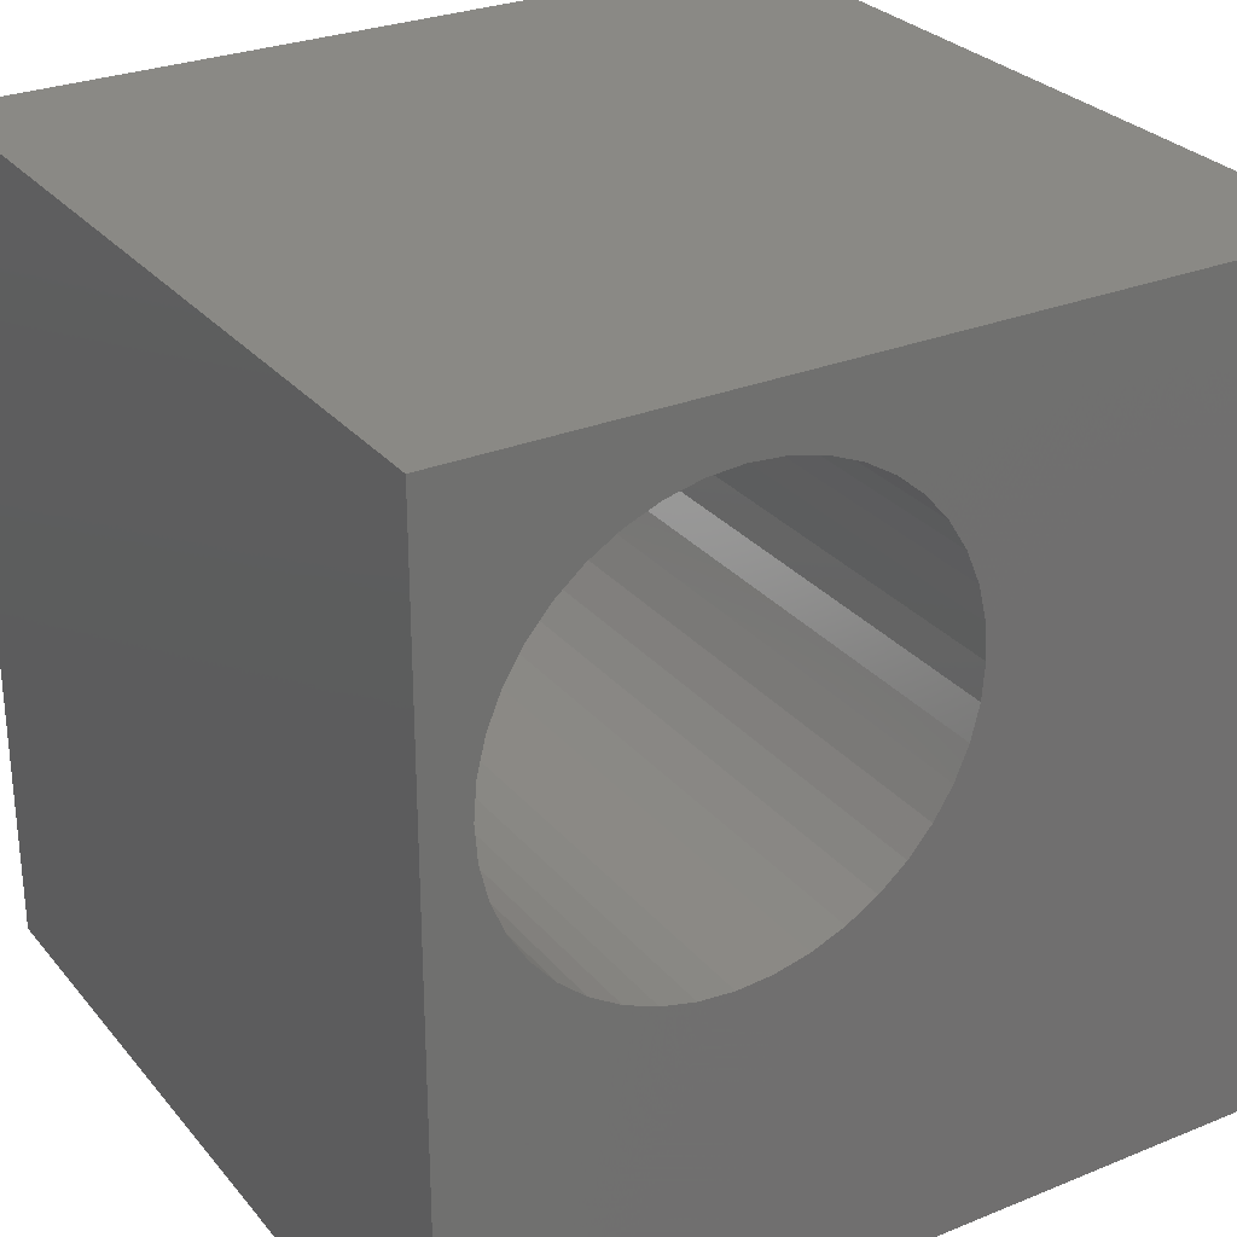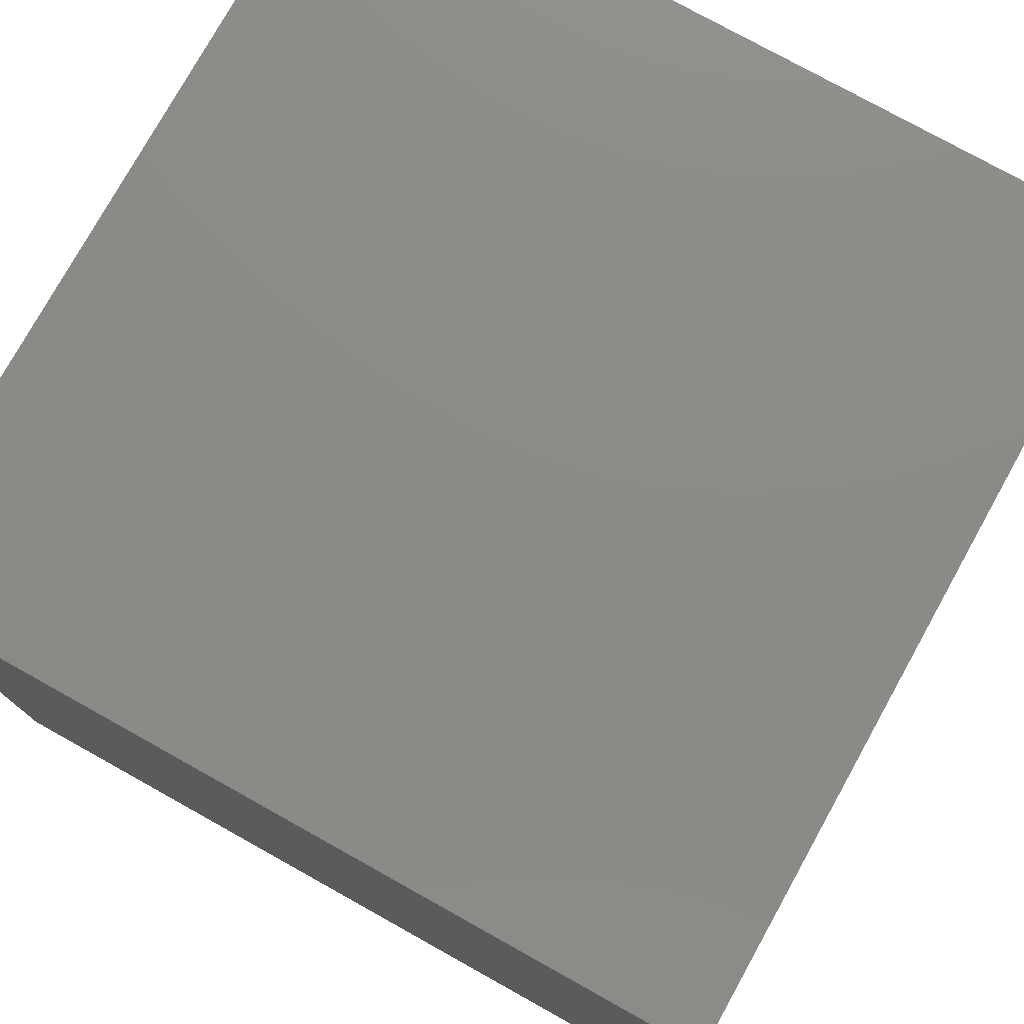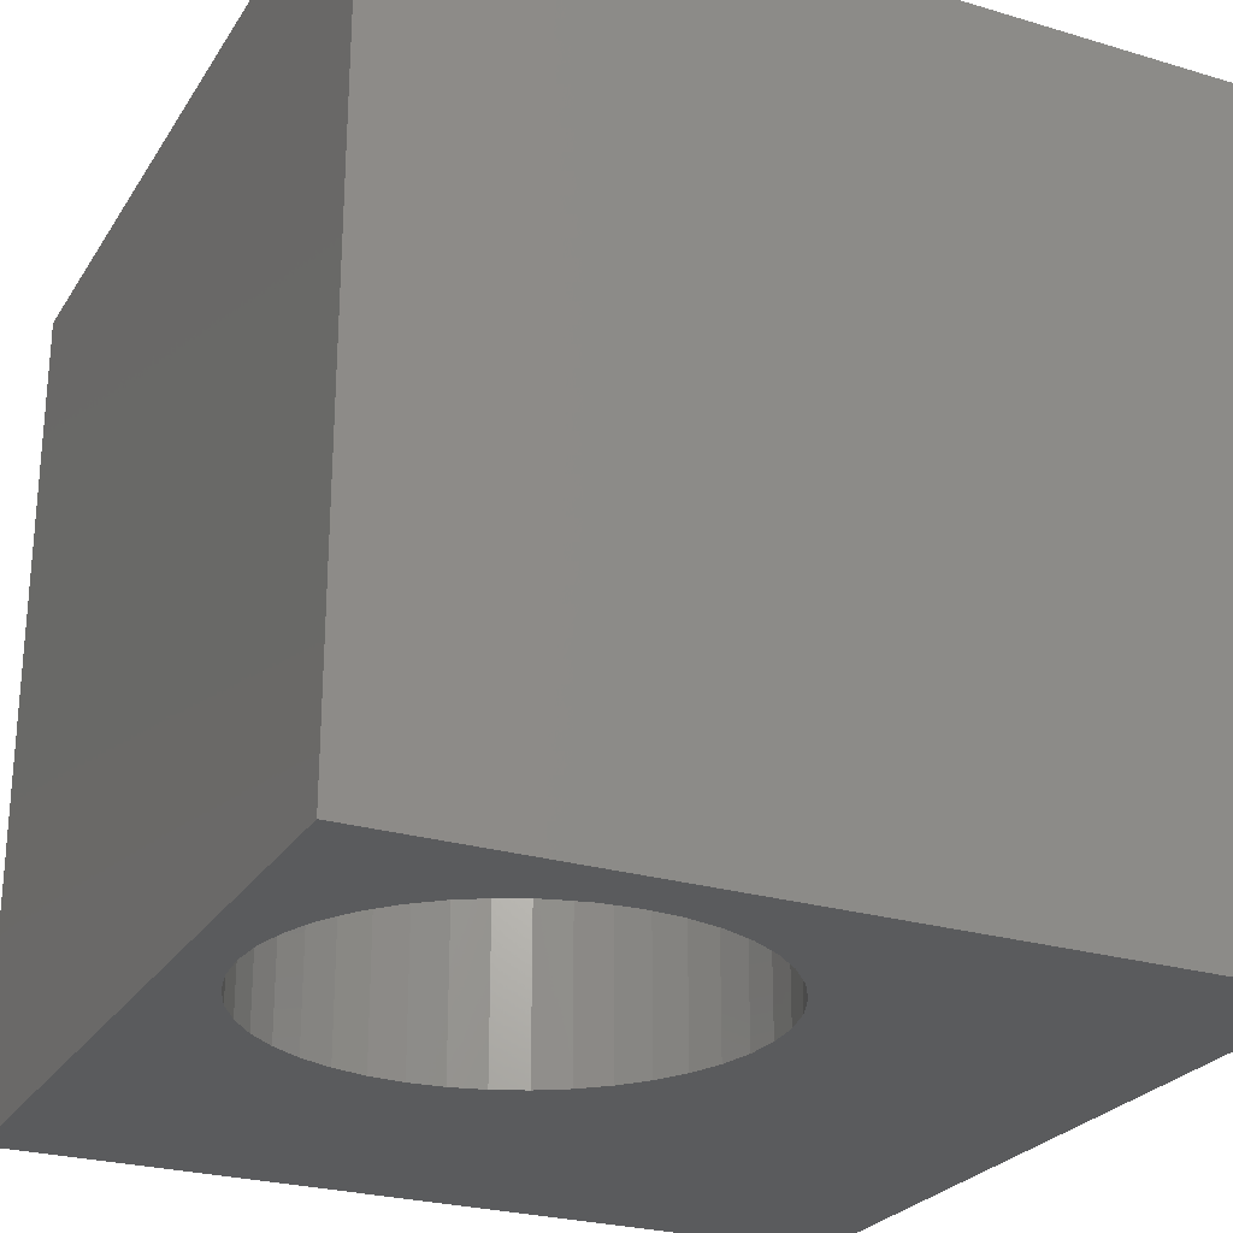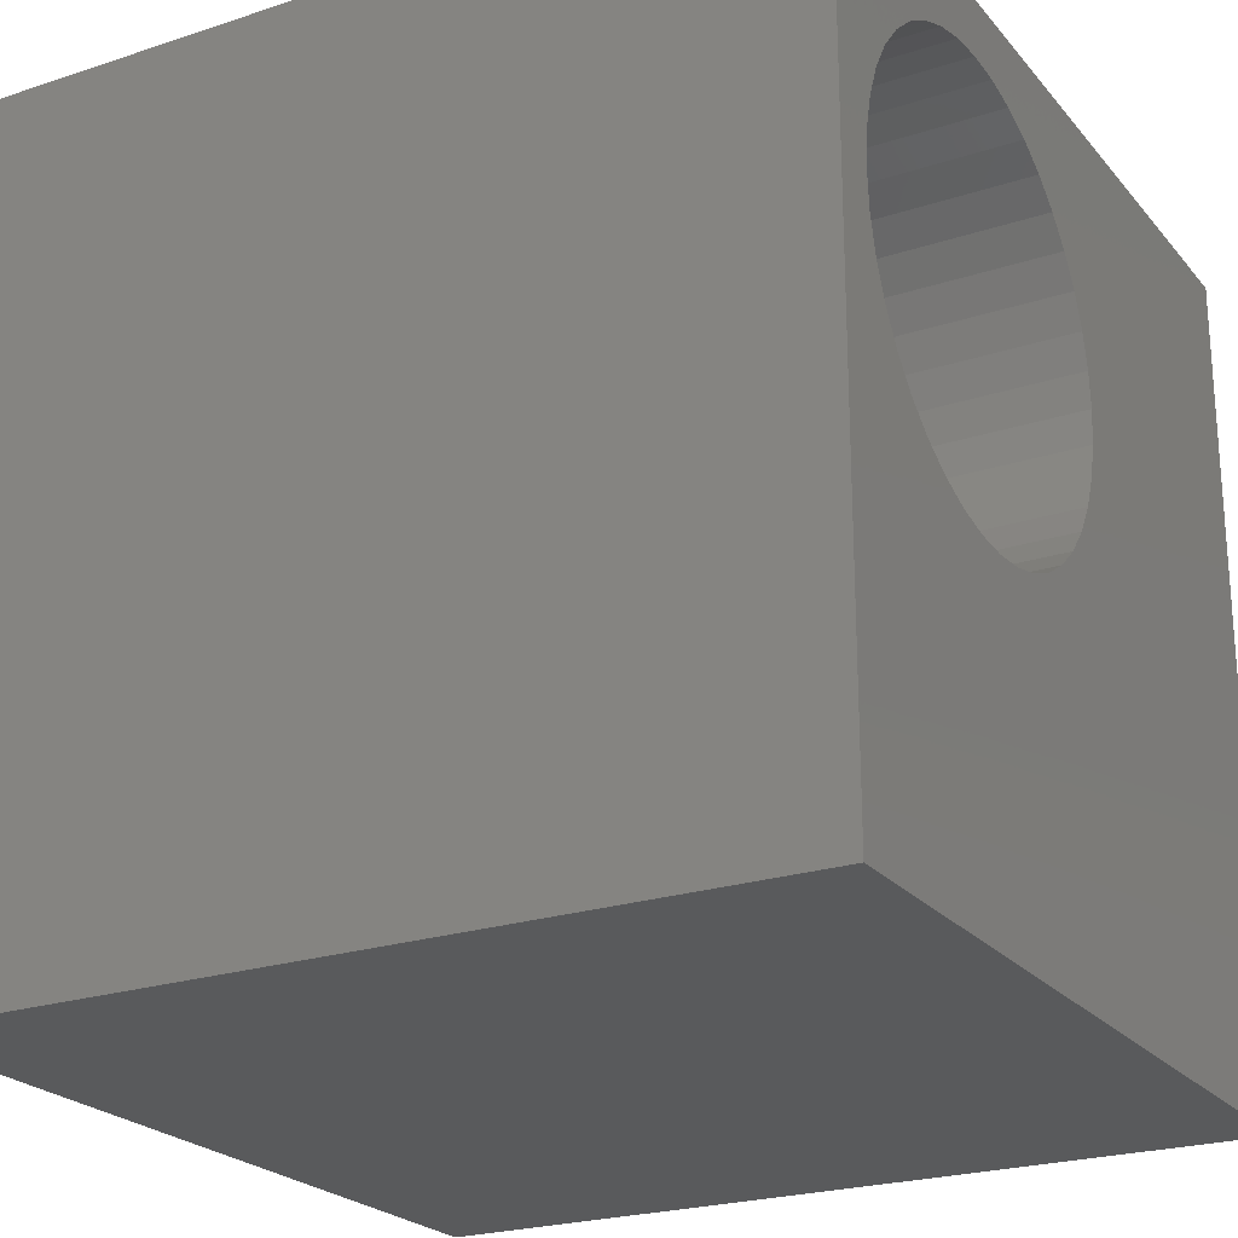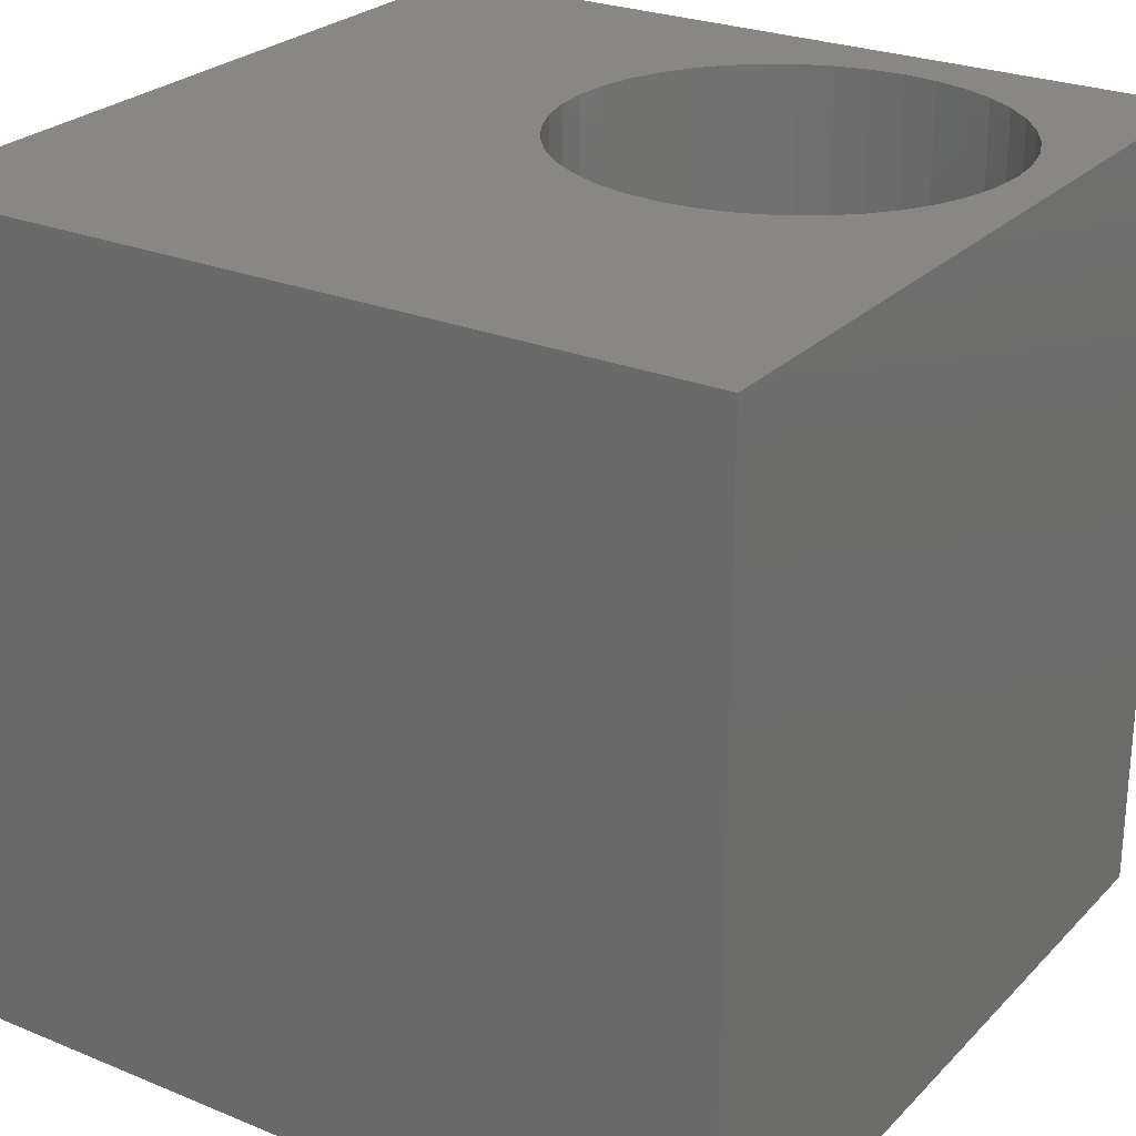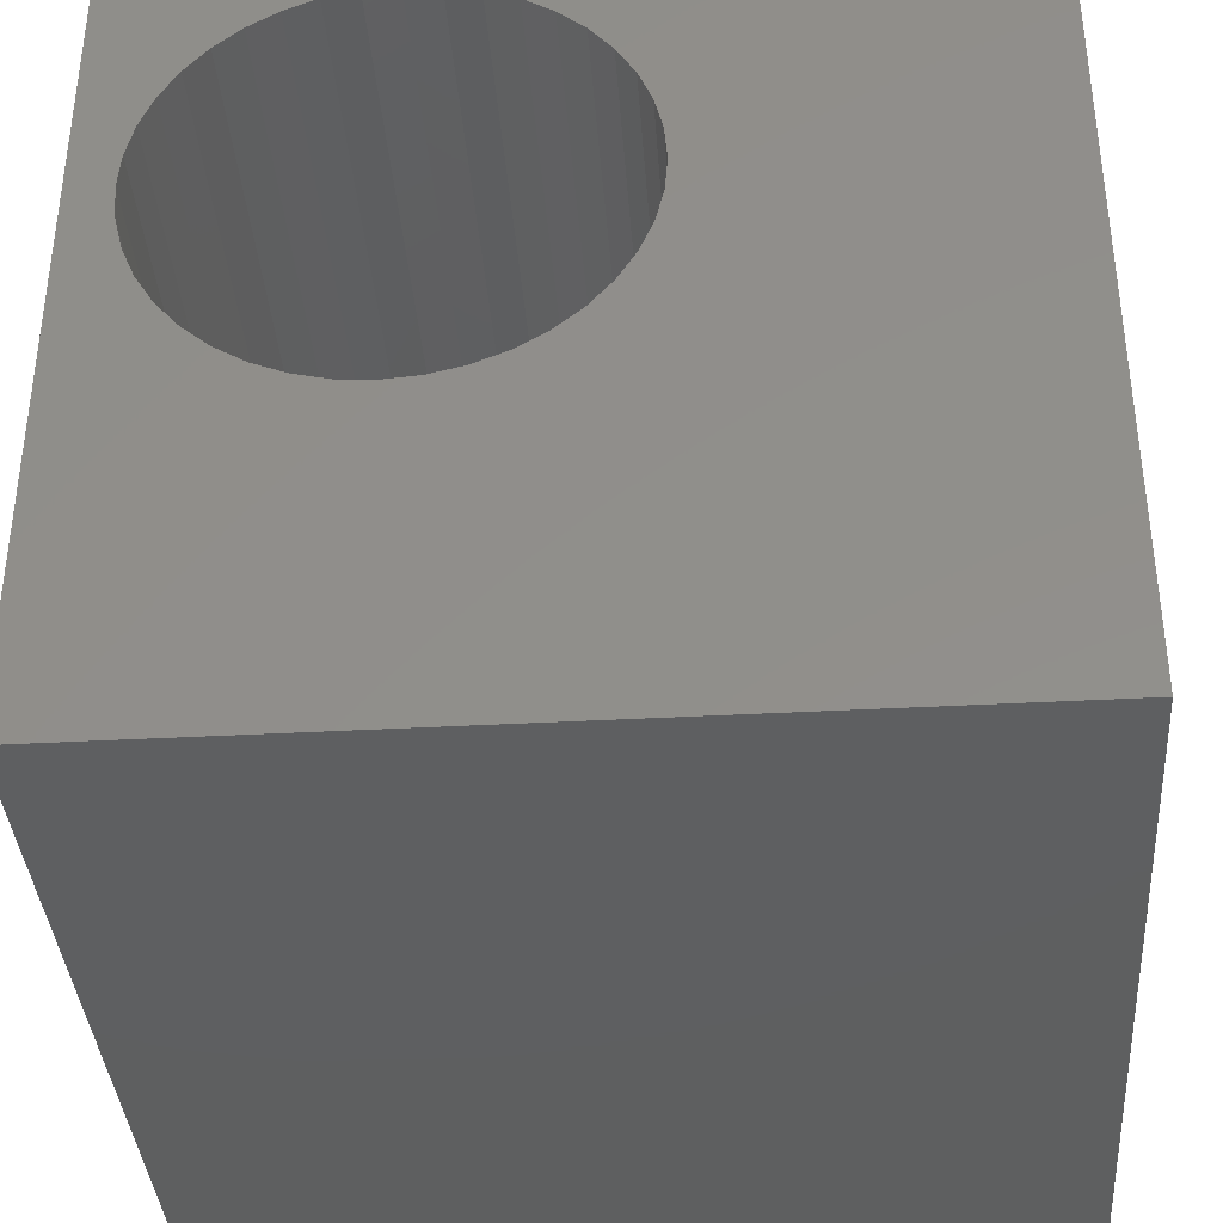
<metadata>
{"format":"stl","ext":"stl","renderer":"f3d","projection":"perspective","resolution":1024,"background":"white","views":[{"elev":28.4,"azim":148.6,"up":"+Y"},{"elev":77.2,"azim":-60.9,"up":"+Y"},{"elev":-25.8,"azim":154.6,"up":"+Z"},{"elev":-23.2,"azim":119.2,"up":"+Y"},{"elev":25.8,"azim":33.2,"up":"+Z"},{"elev":-37.6,"azim":-176.0,"up":"+Y"}]}
</metadata>
<code>
# stl→obj: 88 verts, 176 faces
v 0 10 10
v 0 10 0
v 0 0 10
v 0 0 0
v 9.341 7.438 10
v 9.439 7.028 10
v 10 10 10
v 9.472 6.609 10
v 10 0 10
v 9.439 6.189 10
v 9.341 5.78 10
v 4.141 7.028 10
v 4.24 7.438 10
v 8.687 8.505 10
v 8.96 8.185 10
v 9.18 7.827 10
v 9.18 5.391 10
v 8.96 5.033 10
v 8.687 4.713 10
v 4.894 4.713 10
v 4.621 5.033 10
v 4.401 5.391 10
v 8.367 4.439 10
v 8.008 4.219 10
v 7.619 4.058 10
v 5.962 4.058 10
v 5.573 4.219 10
v 5.214 4.439 10
v 4.24 5.78 10
v 4.141 6.189 10
v 4.108 6.609 10
v 4.401 7.827 10
v 4.621 8.185 10
v 4.894 8.505 10
v 5.214 8.779 10
v 5.573 8.999 10
v 5.962 9.16 10
v 6.371 9.258 10
v 6.79 9.291 10
v 7.21 9.258 10
v 7.619 9.16 10
v 8.008 8.999 10
v 8.367 8.779 10
v 7.21 3.96 10
v 6.79 3.927 10
v 6.371 3.96 10
v 10 10 0
v 10 0 0
v 8.367 4.439 0
v 8.687 4.713 0
v 4.141 6.189 0
v 4.108 6.609 0
v 4.141 7.028 0
v 9.341 7.438 0
v 9.18 7.827 0
v 8.96 8.185 0
v 8.687 8.505 0
v 4.894 8.505 0
v 4.621 8.185 0
v 4.24 5.78 0
v 4.401 5.391 0
v 4.621 5.033 0
v 4.401 7.827 0
v 4.24 7.438 0
v 4.894 4.713 0
v 5.214 4.439 0
v 5.573 4.219 0
v 8.96 5.033 0
v 9.18 5.391 0
v 9.341 5.78 0
v 9.439 6.189 0
v 9.472 6.609 0
v 9.439 7.028 0
v 8.367 8.779 0
v 8.008 8.999 0
v 7.619 9.16 0
v 7.21 9.258 0
v 6.79 9.291 0
v 6.371 9.258 0
v 5.962 9.16 0
v 5.573 8.999 0
v 5.214 8.779 0
v 7.21 3.96 0
v 7.619 4.058 0
v 8.008 4.219 0
v 5.962 4.058 0
v 6.371 3.96 0
v 6.79 3.927 0
f 1 2 3
f 3 2 4
f 5 6 7
f 7 6 8
f 7 8 9
f 9 8 10
f 9 10 11
f 1 12 13
f 14 15 7
f 7 15 16
f 7 16 5
f 11 17 9
f 9 17 18
f 9 18 19
f 20 21 3
f 3 21 22
f 19 23 9
f 9 23 24
f 9 24 25
f 26 27 3
f 3 27 28
f 3 28 20
f 22 29 3
f 3 29 30
f 3 30 1
f 1 30 31
f 1 31 12
f 13 32 1
f 1 32 33
f 1 33 34
f 34 35 1
f 1 35 36
f 1 36 37
f 37 38 1
f 1 38 39
f 1 39 7
f 7 39 40
f 7 40 41
f 41 42 7
f 7 42 43
f 7 43 14
f 25 44 9
f 9 44 45
f 9 45 3
f 3 45 46
f 3 46 26
f 47 7 48
f 48 7 9
f 49 50 48
f 51 4 52
f 52 4 2
f 52 2 53
f 54 55 47
f 47 55 56
f 47 56 57
f 2 58 59
f 51 60 4
f 4 60 61
f 4 61 62
f 59 63 2
f 2 63 64
f 2 64 53
f 62 65 4
f 4 65 66
f 4 66 67
f 50 68 48
f 48 68 69
f 48 69 70
f 70 71 48
f 48 71 72
f 48 72 47
f 47 72 73
f 47 73 54
f 57 74 47
f 47 74 75
f 47 75 76
f 76 77 47
f 47 77 78
f 47 78 2
f 2 78 79
f 2 79 80
f 80 81 2
f 2 81 82
f 2 82 58
f 83 84 48
f 48 84 85
f 48 85 49
f 67 86 4
f 4 86 87
f 4 87 48
f 48 87 88
f 48 88 83
f 7 47 1
f 1 47 2
f 48 9 4
f 4 9 3
f 71 8 72
f 72 8 6
f 72 6 73
f 73 6 5
f 73 5 54
f 54 5 16
f 54 16 55
f 55 16 15
f 55 15 56
f 56 15 14
f 56 14 57
f 57 14 43
f 57 43 74
f 74 43 42
f 74 42 75
f 75 42 41
f 75 41 76
f 76 41 40
f 76 40 77
f 77 40 39
f 77 39 78
f 78 39 38
f 78 38 79
f 79 38 37
f 79 37 80
f 80 37 36
f 80 36 81
f 81 36 35
f 81 35 82
f 82 35 34
f 82 34 58
f 58 34 33
f 58 33 59
f 59 33 32
f 59 32 63
f 63 32 13
f 63 13 64
f 64 13 12
f 64 12 53
f 53 12 31
f 53 31 52
f 52 31 30
f 52 30 51
f 51 30 29
f 51 29 60
f 60 29 22
f 60 22 61
f 61 22 21
f 61 21 62
f 62 21 20
f 62 20 65
f 65 20 28
f 65 28 66
f 66 28 27
f 66 27 67
f 67 27 26
f 67 26 86
f 86 26 46
f 86 46 87
f 87 46 45
f 87 45 88
f 88 45 44
f 88 44 83
f 83 44 25
f 83 25 84
f 84 25 24
f 84 24 85
f 85 24 23
f 85 23 49
f 49 23 19
f 49 19 50
f 50 19 18
f 50 18 68
f 68 18 17
f 68 17 69
f 69 17 11
f 69 11 70
f 70 11 10
f 70 10 71
f 71 10 8

</code>
